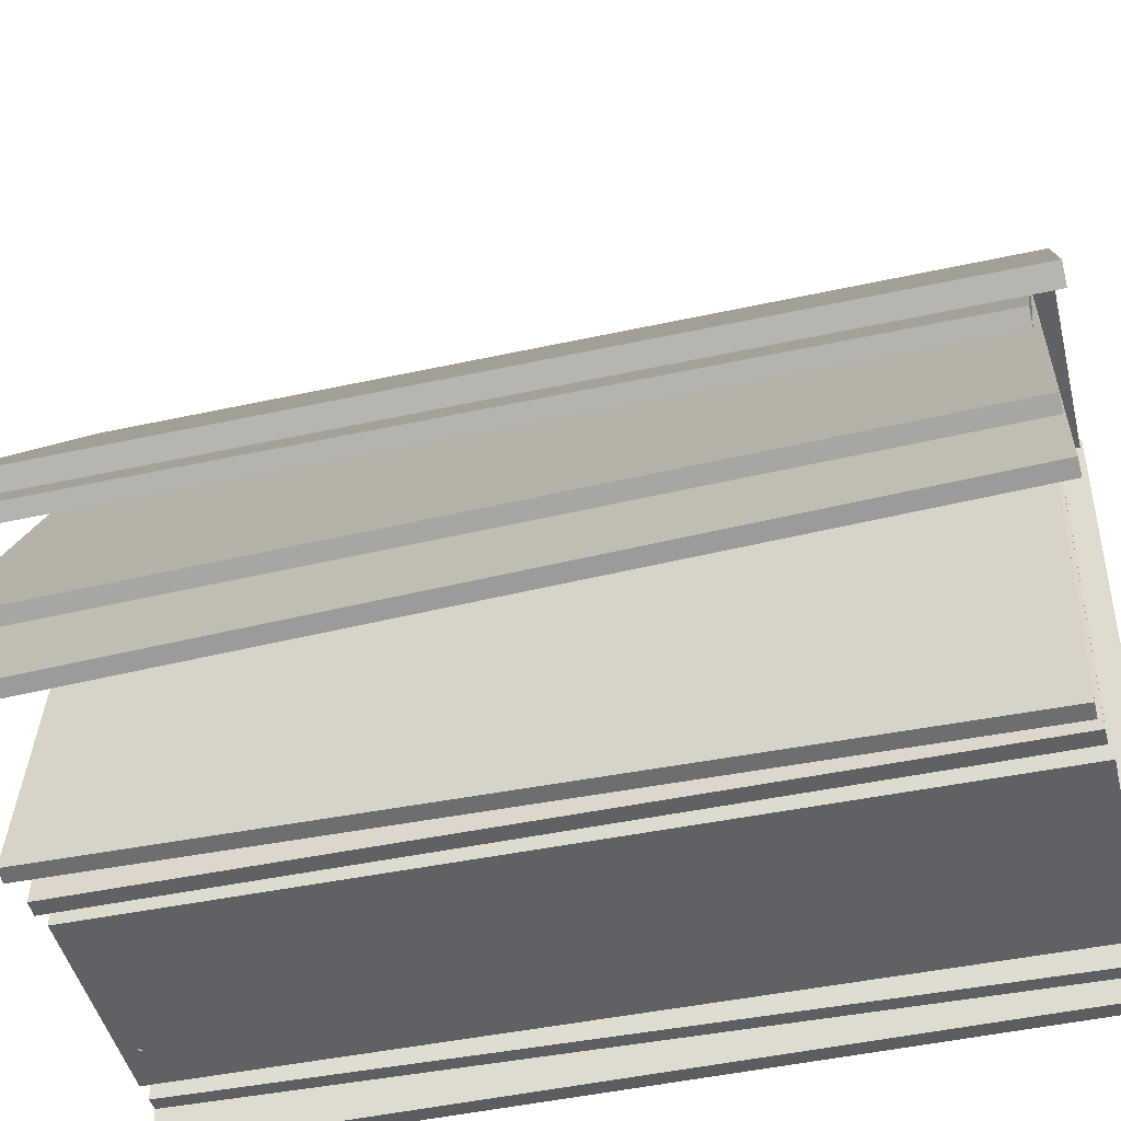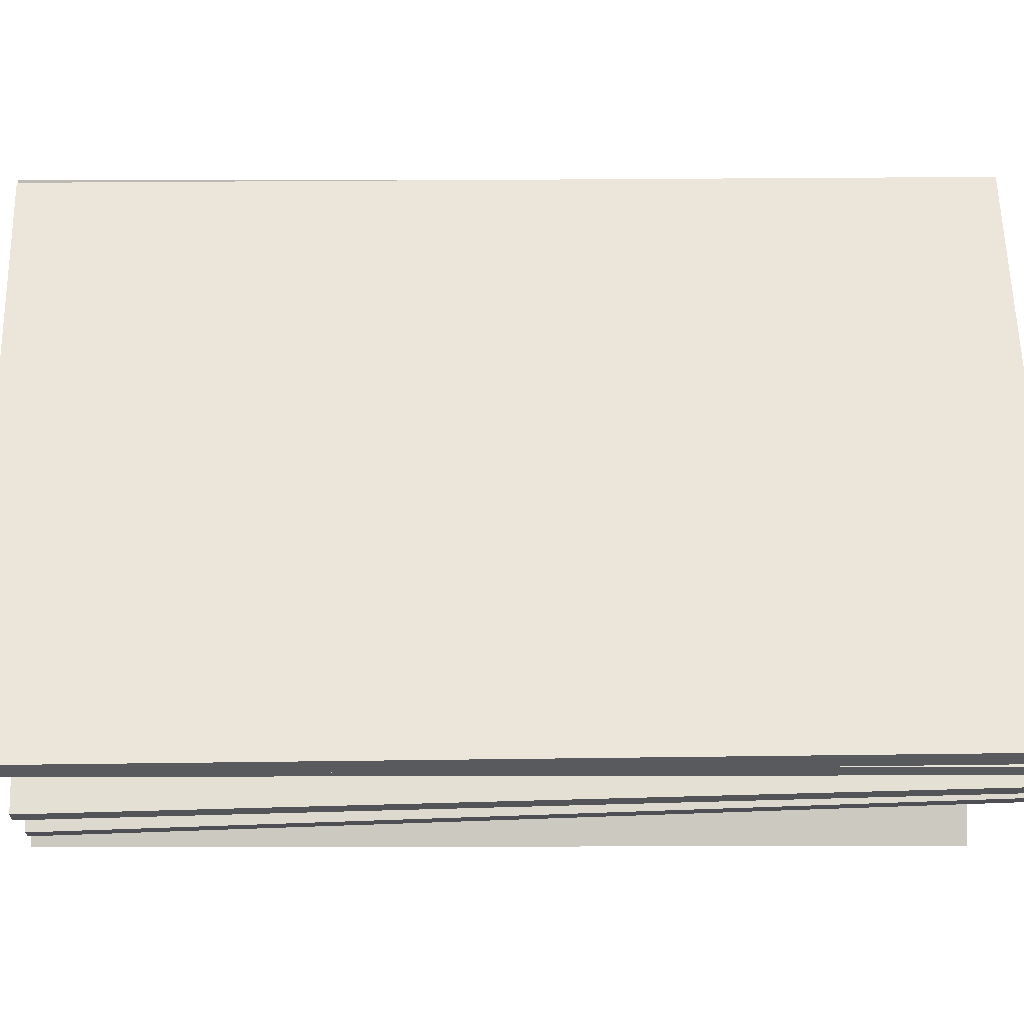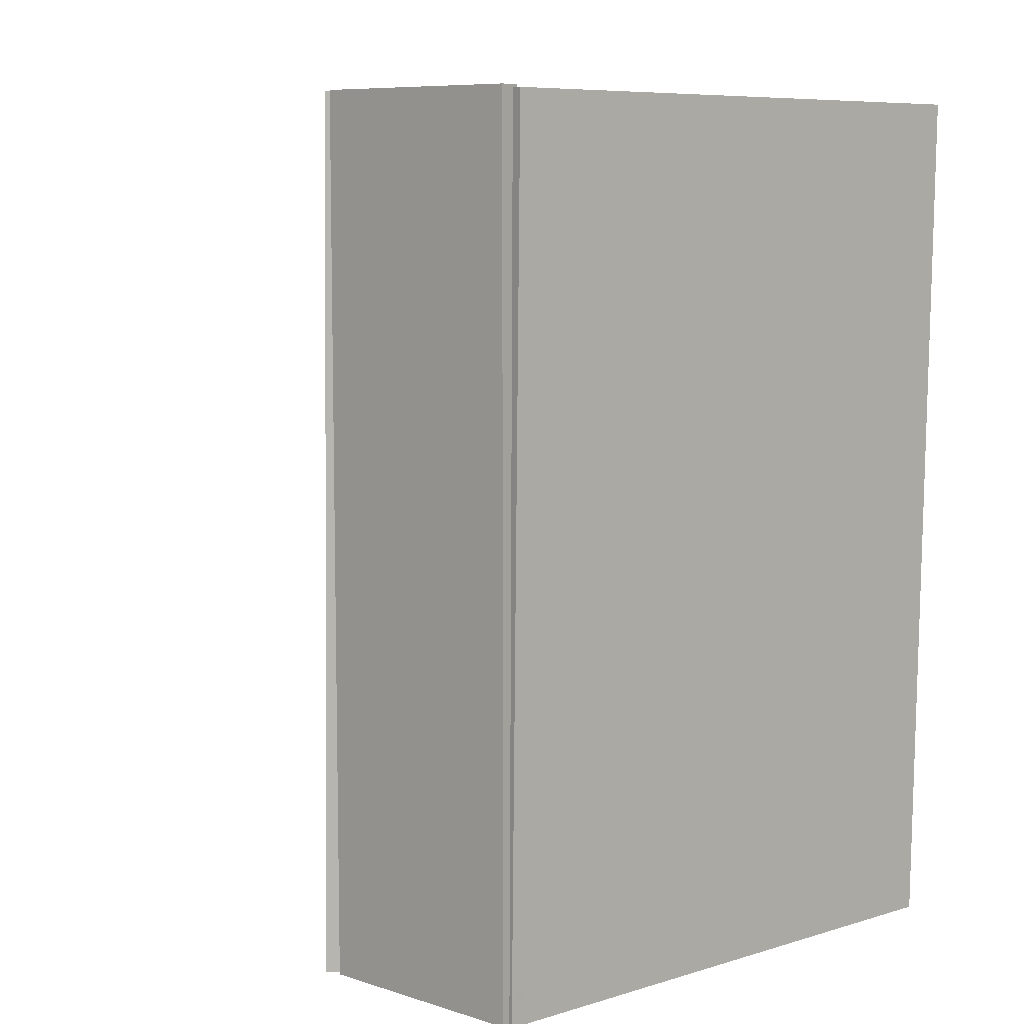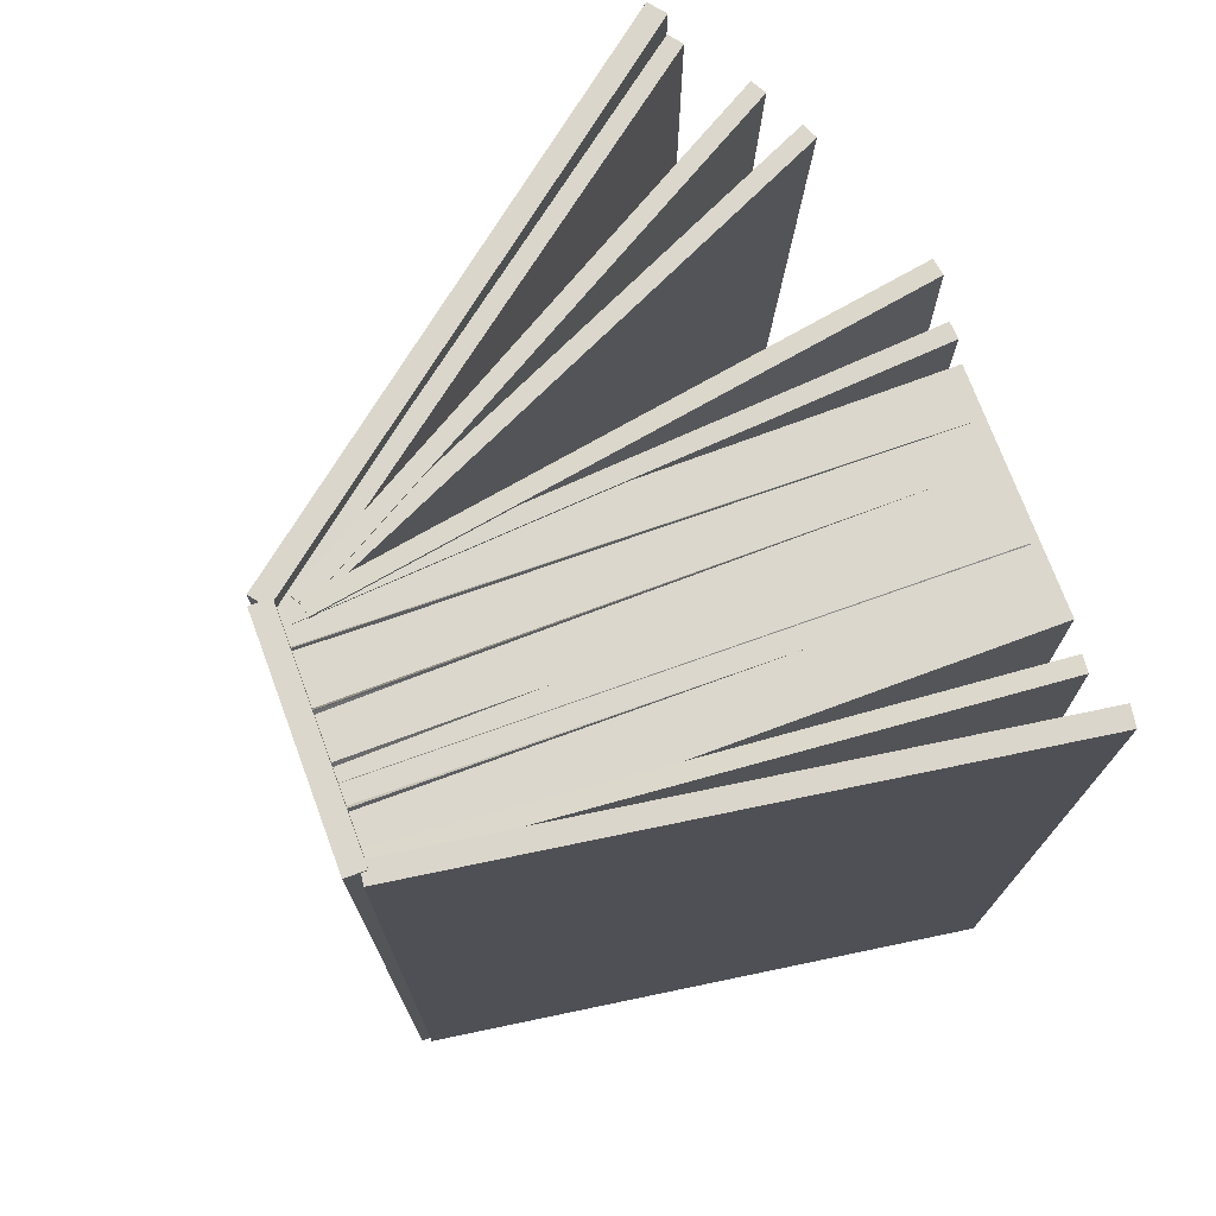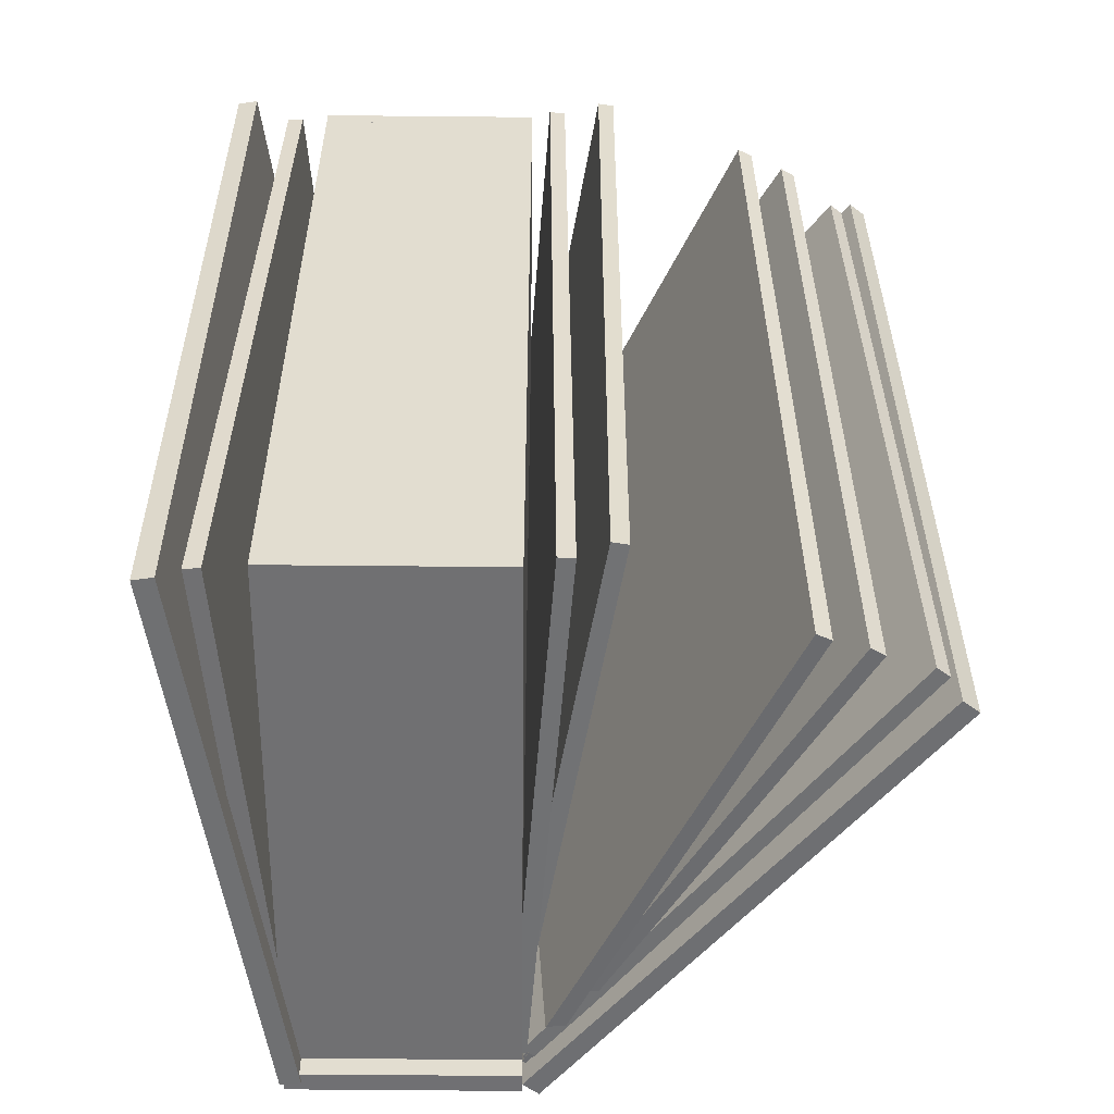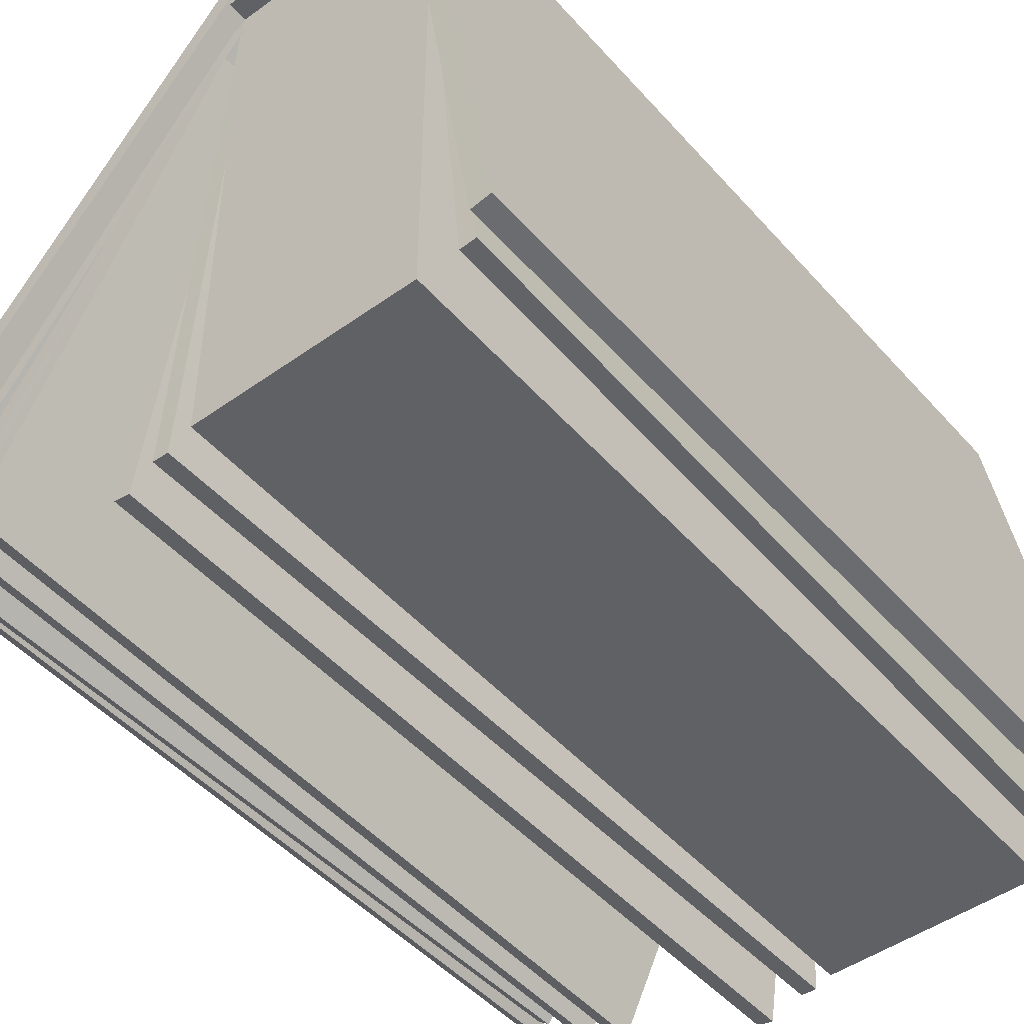
<metadata>
{"format":"obj","ext":"obj","renderer":"f3d","projection":"perspective","resolution":1024,"background":"white","views":[{"elev":-45.7,"azim":-76.5,"up":"+Z"},{"elev":6.5,"azim":-92.0,"up":"+Z"},{"elev":8.3,"azim":41.2,"up":"+Y"},{"elev":73.3,"azim":69.6,"up":"+Y"},{"elev":-55.0,"azim":179.4,"up":"+Y"},{"elev":-47.6,"azim":38.9,"up":"+Z"}]}
</metadata>
<code>
v -0.04229 -0.01076 0.05257
v -0.04229 0.04924 0.05257
v -0.04229 0.04924 0.07257
v -0.04229 -0.01076 0.07257
v 0.06771 -0.01076 0.05257
v 0.06771 -0.01076 0.07257
v 0.06771 0.04924 0.07257
v 0.06771 0.04924 0.05257
v -0.04229 -0.2808 0.07257
v -0.04229 -0.2808 0.05257
v -0.04229 -0.2608 0.05257
v -0.04229 -0.2608 0.07257
v 0.06771 -0.2808 0.07257
v 0.06771 -0.2608 0.07257
v 0.06771 -0.2608 0.05257
v 0.06771 -0.2808 0.05257
v -0.0847 -0.3367 -0.2259
v -0.0768 -0.3367 -0.2272
v -0.07786 0.0833 -0.2239
v -0.08577 0.08327 -0.2226
v -0.03979 -0.3388 0.05047
v -0.04086 0.08122 0.05377
v -0.03295 0.08125 0.05248
v -0.03189 -0.3387 0.04919
v 0.03978 0.07366 -0.1917
v 0.04403 0.07824 -0.2044
v 0.04161 0.08143 0.06831
v 0.03798 0.0757 0.0559
v 0.04974 0.06558 -0.207
v 0.04716 0.06908 0.07238
v 0.04549 0.061 -0.1944
v 0.04353 0.06335 0.05997
v 0.02442 0.07015 -0.1202
v 0.02269 0.07697 -0.1325
v 0.02328 0.08122 0.06727
v 0.02075 0.07284 0.05617
v 0.02965 0.06664 -0.1392
v 0.03042 0.07041 0.05632
v 0.03138 0.05983 -0.127
v 0.02986 0.06331 0.06128
v 0.0865 -0.3399 -0.2151
v 0.09448 -0.3398 -0.2144
v 0.08929 0.0802 -0.2139
v 0.08132 0.0801 -0.2146
v 0.06224 -0.3405 0.06389
v 0.05705 0.07949 0.06437
v 0.06503 0.07959 0.06506
v 0.07022 -0.3404 0.06459
v -0.06335 -0.3389 -0.2205
v -0.05536 -0.3389 -0.221
v -0.05177 0.08104 -0.2196
v -0.05976 0.0811 -0.2191
v -0.04446 -0.34 0.05887
v -0.04088 0.08001 0.06027
v -0.03289 0.07994 0.05973
v -0.03647 -0.34 0.05833
v -0.1906 -0.3426 -0.1759
v -0.1837 -0.3427 -0.1799
v -0.1782 0.07712 -0.1893
v -0.1851 0.0773 -0.1852
v -0.04954 -0.339 0.06599
v -0.04403 0.08085 0.05662
v -0.03711 0.08067 0.05259
v -0.04263 -0.3392 0.06196
v -0.04229 -0.3408 -0.2174
v 0.06771 -0.3408 -0.2174
v 0.06771 0.07924 -0.2174
v -0.04229 0.07924 -0.2174
v -0.04229 -0.3408 0.06257
v -0.04229 0.07924 0.06257
v 0.06771 0.07924 0.06257
v 0.06771 -0.3408 0.06257
v -0.05034 -0.351 0.07413
v -0.04685 0.08899 0.07135
v -0.03901 0.08889 0.06514
v -0.0425 -0.3511 0.06792
v -0.2303 -0.351 -0.1533
v -0.2224 -0.3511 -0.1595
v -0.219 0.08888 -0.1623
v -0.2268 0.08898 -0.1561
v 0.0595 -0.3521 0.06667
v 0.06294 0.08789 0.06472
v 0.07283 0.08782 0.06621
v 0.06939 -0.3522 0.06816
v 0.1028 -0.3537 -0.2201
v 0.1127 -0.3538 -0.2186
v 0.1161 0.08621 -0.2205
v 0.1062 0.08628 -0.222
v -0.01947 0.07267 -0.1988
v -0.01865 0.07955 -0.2112
v -0.02598 0.07669 0.05796
v -0.01373 0.06783 -0.2174
v -0.02378 0.08151 0.07107
v -0.01455 0.06096 -0.2051
v -0.02052 0.06418 0.06164
v 0.03379 0.07332 -0.2011
v 0.03435 0.07966 -0.2138
v 0.03099 0.07941 0.06721
v 0.03042 0.07041 0.05632
v 0.04397 0.07023 -0.2181
v 0.04341 0.06389 -0.2055
v 0.04004 0.06218 0.06262
v 0.04235 0.06573 0.06993
v 0.00602 0.07205 -0.1885
v 0.004257 0.07923 -0.2005
v 0.007996 0.07878 0.06736
v 0.005474 0.07136 0.05559
v 0.01229 0.06978 -0.2073
v 0.01793 0.06944 0.07112
v 0.01405 0.0626 -0.1953
v 0.01541 0.06202 0.05935
v 0.0003355 0.06808 -0.1944
v 0.0005879 0.07915 -0.2032
v 0.00193 0.08113 0.06947
v -0.002753 0.07432 0.058
v 0.004603 0.07066 -0.2138
v 0.00435 0.05959 -0.205
v 0.004429 0.06278 0.06192
v 0.01541 0.06202 0.05935
v -0.04229 -0.3108 0.07257
v -0.04229 -0.3108 0.05257
v -0.04229 -0.2908 0.05257
v -0.04229 -0.2908 0.07257
v 0.06771 -0.3108 0.07257
v 0.06771 -0.2908 0.07257
v 0.06771 -0.2908 0.05257
v 0.06771 -0.3108 0.05257
v 0.03109 0.07577 -0.2023
v 0.03532 0.07923 -0.2153
v 0.03613 0.07771 0.0657
v 0.03492 0.07246 0.05262
v 0.04215 0.06689 -0.2164
v 0.04235 0.06573 0.06993
v 0.03792 0.06343 -0.2033
v 0.04114 0.06048 0.05685
v -0.1678 -0.3452 -0.1855
v -0.1605 -0.3454 -0.1889
v -0.1539 0.07431 -0.2017
v -0.1612 0.07453 -0.1983
v -0.04973 -0.3393 0.06835
v -0.0431 0.08044 0.05549
v -0.03584 0.08022 0.05212
v -0.04247 -0.3395 0.06498
v -0.2192 -0.3373 -0.1612
v -0.2128 -0.3374 -0.1661
v -0.2073 0.08257 -0.1649
v -0.2136 0.08264 -0.16
v -0.04876 -0.3402 0.06095
v -0.04323 0.07977 0.06214
v -0.03688 0.0797 0.05727
v -0.0424 -0.3403 0.05608
v -0.04229 -0.3508 0.06257
v -0.04229 0.08924 0.06257
v -0.04229 0.08924 0.07257
v -0.04229 -0.3508 0.07257
v 0.06771 -0.3508 0.06257
v 0.06771 -0.3508 0.07257
v 0.06771 0.08924 0.07257
v 0.06771 0.08924 0.06257
o group1173329792
g mesh1173329792
f 4 3 2 1
f 8 7 6 5
f 2 8 5 1
f 6 7 3 4
f 5 6 4 1
f 3 7 8 2
o group36777276
g mesh36777276
f 12 11 10 9
f 16 15 14 13
f 10 16 13 9
f 14 15 11 12
f 13 14 12 9
f 11 15 16 10
o group2036730511
g mesh2036730511
f 20 19 18 17
f 24 23 22 21
f 18 24 21 17
f 22 23 19 20
f 21 22 20 17
f 19 23 24 18
o group1701123784
g mesh1701123784
f 44 43 42 41
f 48 47 46 45
f 42 48 45 41
f 46 47 43 44
f 45 46 44 41
f 43 47 48 42
o group1987728097
g mesh1987728097
f 52 51 50 49
f 56 55 54 53
f 50 56 53 49
f 54 55 51 52
f 53 54 52 49
f 51 55 56 50
o group1392937841
g mesh1392937841
f 60 59 58 57
f 64 63 62 61
f 58 64 61 57
f 62 63 59 60
f 61 62 60 57
f 59 63 64 58
o group1732650196
g mesh1732650196
f 68 67 66 65
f 72 71 70 69
f 66 72 69 65
f 70 71 67 68
f 69 70 68 65
f 67 71 72 66
o group453196978
g mesh453196978
f 76 75 74 73
f 80 79 78 77
f 74 80 77 73
f 78 79 75 76
f 77 78 76 73
f 75 79 80 74
o group1485198180
g mesh1485198180
f 84 83 82 81
f 88 87 86 85
f 82 88 85 81
f 86 87 83 84
f 85 86 84 81
f 83 87 88 82
o group261688492
g mesh261688492
f 123 122 121 120
f 127 126 125 124
f 121 127 124 120
f 125 126 122 123
f 124 125 123 120
f 122 126 127 121
o group952449271
g mesh952449271
f 139 138 137 136
f 143 142 141 140
f 137 143 140 136
f 141 142 138 139
f 140 141 139 136
f 138 142 143 137
o group1388995078
g mesh1388995078
f 147 146 145 144
f 151 150 149 148
f 145 151 148 144
f 149 150 146 147
f 148 149 147 144
f 146 150 151 145
o group764487084
g mesh764487084
f 155 154 153 152
f 159 158 157 156
f 153 159 156 152
f 157 158 154 155
f 156 157 155 152
f 154 158 159 153
o group1756999286
g mesh1756999286
f 28 27 26 25
f 27 30 29 26
f 30 32 31 29
f 32 28 25 31
f 25 26 29 31
f 32 30 27 28
o group503439673
g mesh503439673
f 36 35 34 33
f 35 38 37 34
f 40 39 37
f 40 36 33 39
f 33 34 37 39
f 40 35 36
f 37 38 40
f 40 38 35
o group833298882
g mesh833298882
f 91 90 89
f 93 92 90
f 95 94 92
f 95 91 89 94
f 89 90 92 94
f 95 93 91
f 91 93 90
f 93 95 92
o group813846520
g mesh813846520
f 99 98 97 96
f 98 100 97
f 102 101 100
f 102 99 96 101
f 96 97 100 101
f 102 103 98 99
f 98 103 100
f 100 103 102
o group207949895
g mesh207949895
f 107 106 105 104
f 106 109 108 105
f 109 111 110 108
f 111 107 104 110
f 104 105 108 110
f 111 109 106 107
o group1151146375
g mesh1151146375
f 115 114 113 112
f 114 116 113
f 118 117 116
f 118 115 112 117
f 112 113 116 117
f 118 114 115
f 114 119 116
f 116 119 118
f 118 119 114
o group1430320197
g mesh1430320197
f 131 130 129 128
f 130 133 132 129
f 133 135 134 132
f 135 131 128 134
f 128 129 132 134
f 135 133 130 131

</code>
